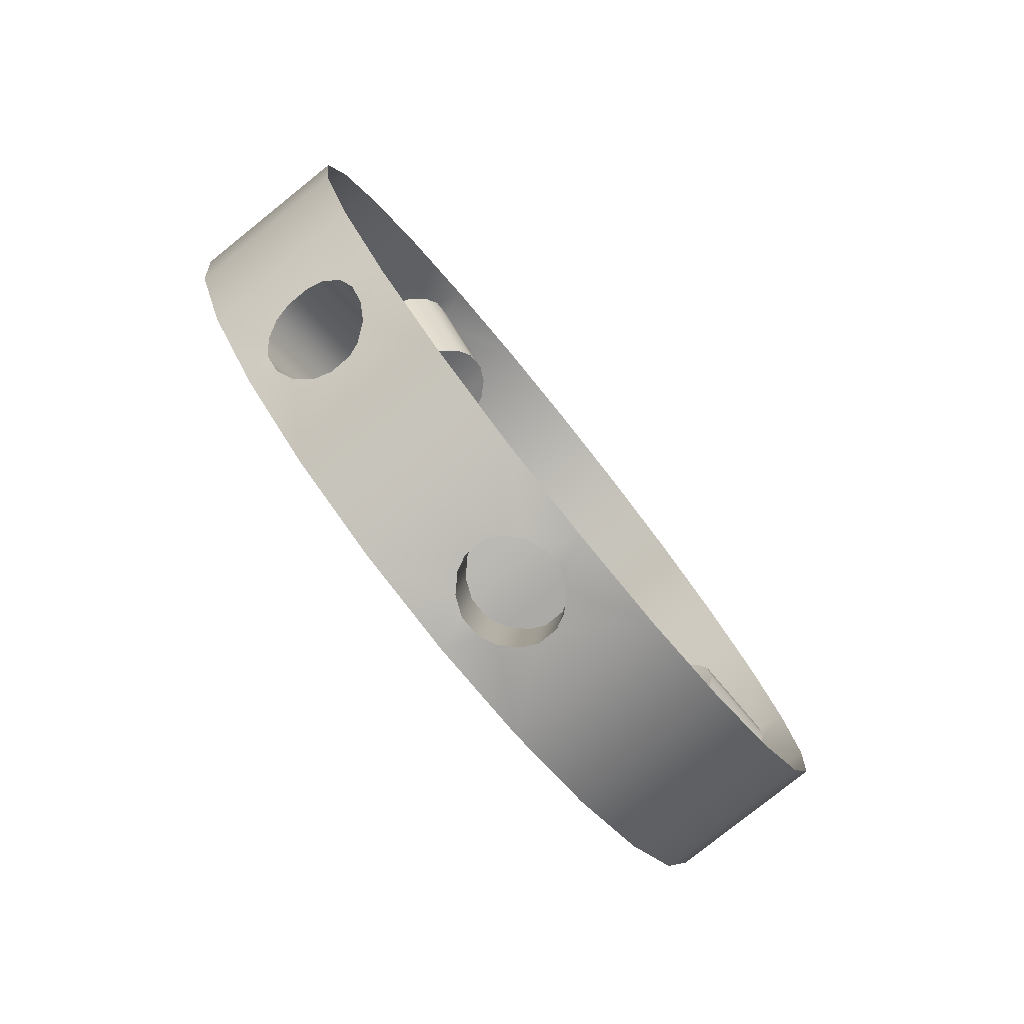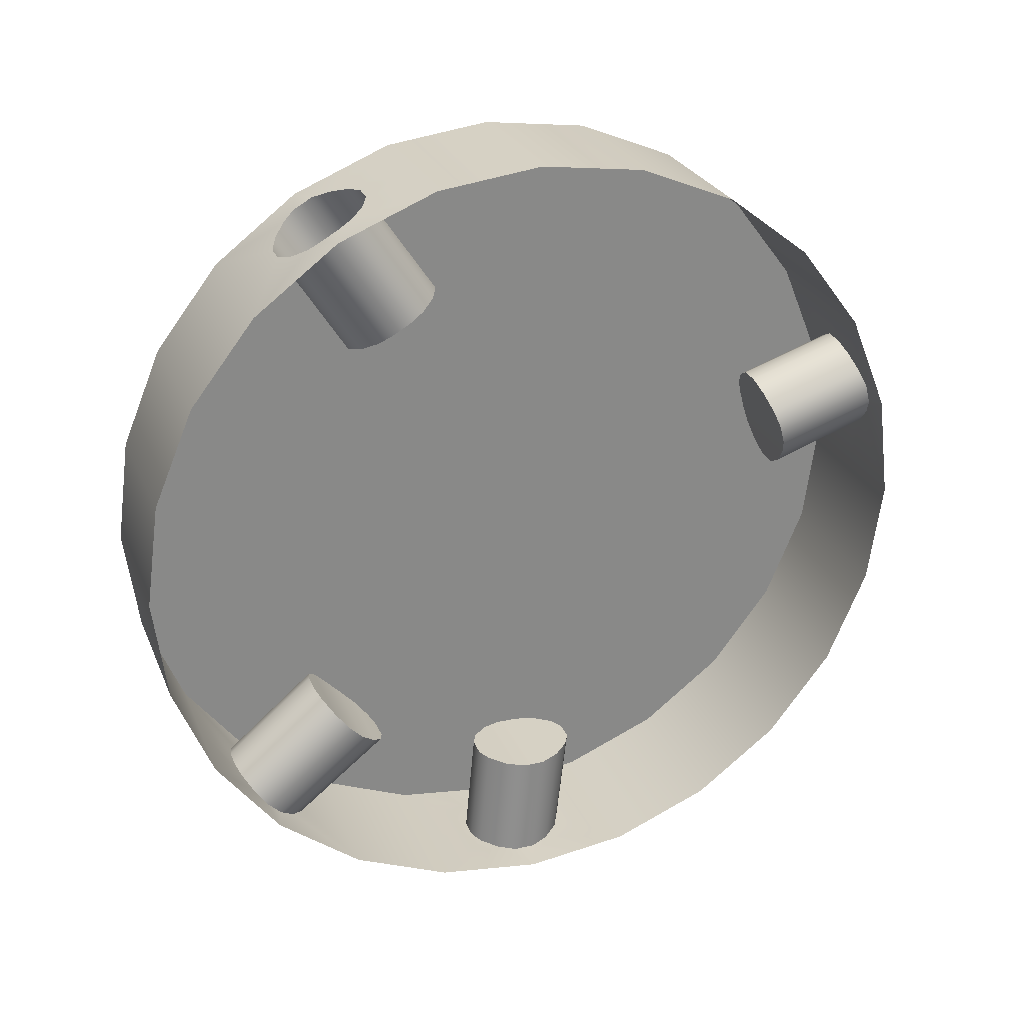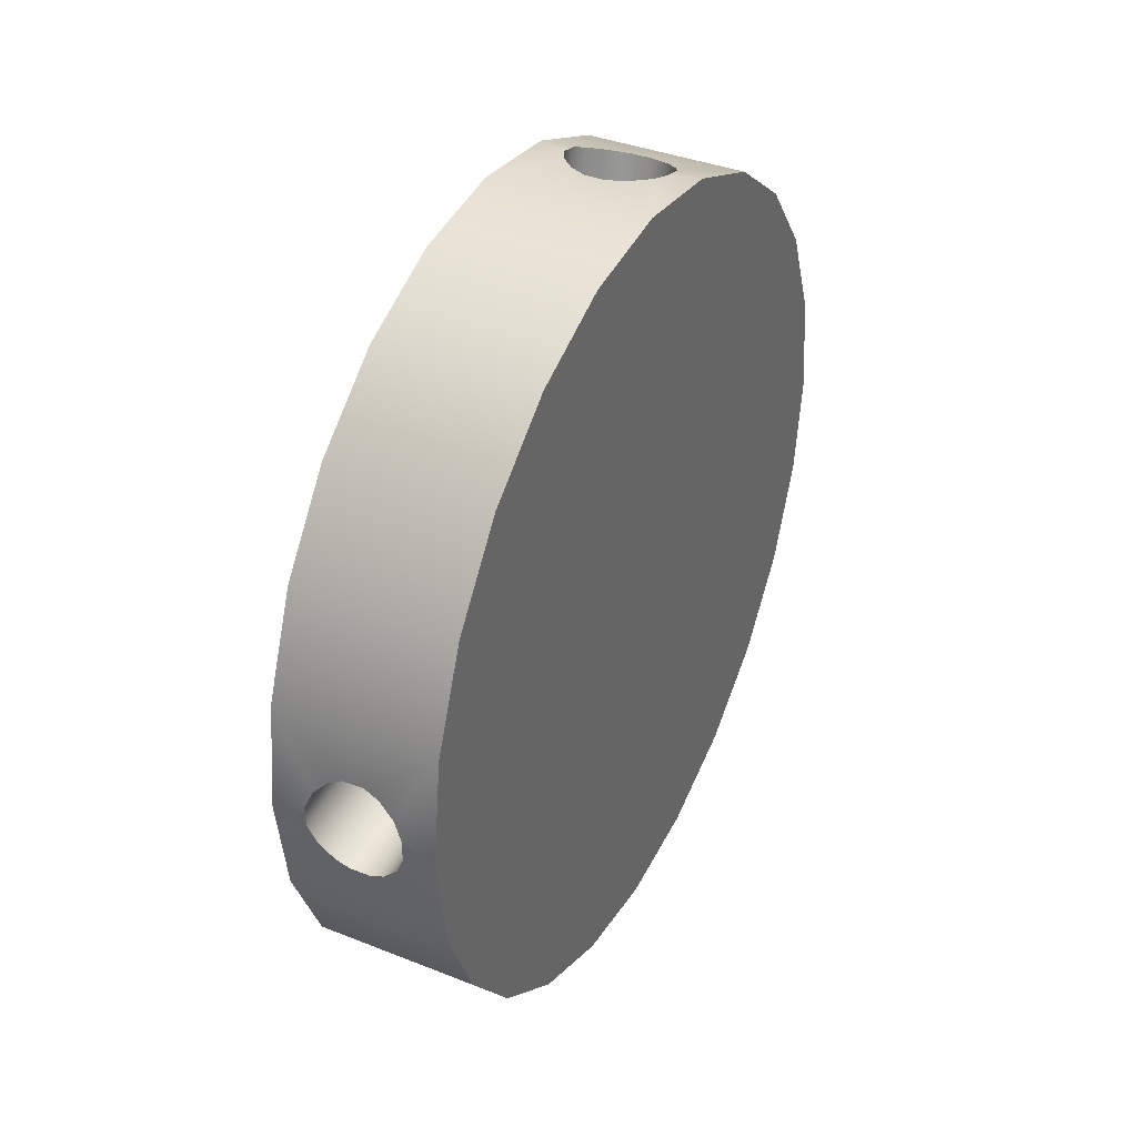
<metadata>
{"format":"obj","ext":"obj","renderer":"f3d","projection":"perspective","resolution":1024,"background":"white","views":[{"elev":-79.7,"azim":38.7,"up":"+Z"},{"elev":26.7,"azim":70.5,"up":"+Z"},{"elev":38.1,"azim":-153.3,"up":"+Y"}]}
</metadata>
<code>
g stock_akms_izhmash_akmsn_std_base_LOD0
v -0.02333 0.001609 -0.00848
v -0.02375 0.001832 -0.00846
v -0.02477 0.001628 -0.008479
v -0.02436 0.001838 -0.00846
v -0.0229 0.001134 -0.008522
v -0.02521 0.00116 -0.008521
v -0.02544 0.0006219 -0.00857
v -0.02267 0.000584 -0.008571
v -0.02544 -1.304e-05 -0.008569
v -0.02267 -5.004e-05 -0.008568
v -0.02521 -0.000569 -0.008517
v -0.02289 -0.000595 -0.008516
v -0.02334 -0.00105 -0.008472
v -0.02477 -0.001031 -0.008474
v -0.02436 -0.001227 -0.008455
v -0.02374 -0.001233 -0.008455
v -0.02275 -0.004516 0.006741
v -0.02318 -0.004907 0.006467
v -0.02535 -0.004525 0.006735
v -0.02492 -0.004912 0.006464
v -0.02435 -0.005151 0.006296
v -0.02375 -0.00515 0.006297
v -0.02555 -0.004146 0.007002
v -0.02256 -0.00413 0.007011
v -0.02554 -0.003598 0.007316
v -0.02257 -0.003582 0.007325
v -0.02532 -0.003147 0.007523
v -0.02279 -0.003137 0.007528
v -0.02488 -0.002715 0.00772
v -0.02324 -0.002709 0.007723
v -0.02376 -0.002462 0.007836
v -0.02436 -0.002464 0.007835
v -0.02554 0.008546 0.001712
v -0.02534 0.00862 0.001274
v -0.02257 0.008551 0.001694
v -0.02277 0.008623 0.001264
v -0.0249 0.008701 0.0007978
v -0.02322 0.008702 0.0007918
v -0.02376 0.008753 0.0004878
v -0.02435 0.008753 0.0004898
v -0.02257 0.008391 0.002299
v -0.02554 0.008386 0.002317
v -0.02277 0.008237 0.002724
v -0.02534 0.008233 0.002735
v -0.0232 0.008072 0.003176
v -0.0249 0.008069 0.003183
v -0.02434 0.007966 0.003467
v -0.02375 0.007967 0.003465
v -0.02491 -0.006533 -0.005061
v -0.02439 -0.006655 -0.004912
v -0.02327 -0.006537 -0.005053
v -0.02376 -0.006653 -0.004913
v -0.02536 -0.006256 -0.005397
v -0.02284 -0.006252 -0.005398
v -0.02561 -0.005878 -0.005855
v -0.02264 -0.005872 -0.00586
v -0.02267 -0.005421 -0.006316
v -0.02559 -0.005436 -0.006302
v -0.02532 -0.004995 -0.006671
v -0.02291 -0.005008 -0.006661
v -0.02335 -0.004661 -0.006952
v -0.02486 -0.004666 -0.006948
v -0.02435 -0.004521 -0.007071
v -0.02373 -0.004535 -0.007058
v -0.02437 -0.009306 -0.007139
v -0.02405 -0.01026 -0.005888
v -0.02373 -0.00931 -0.007134
v -0.02326 -0.009208 -0.007268
v -0.02173 -0.01027 -0.005863
v -0.02283 -0.008942 -0.007619
v -0.02638 -0.01025 -0.005913
v -0.0249 -0.009185 -0.007297
v -0.02535 -0.008921 -0.007643
v -0.02405 -0.01143 -0.003033
v -0.02173 -0.01144 -0.003005
v -0.02405 -0.01182 2.881e-05
v -0.02638 -0.01182 8.094e-07
v -0.02638 -0.01142 -0.00306
v -0.02638 -0.01142 0.00306
v -0.02405 -0.01141 0.003087
v -0.02638 -0.01023 0.00591
v -0.02405 -0.01022 0.005934
v -0.02638 -0.008348 0.008356
v -0.02405 -0.008328 0.008376
v -0.02173 -0.0102 0.005959
v -0.02173 -0.008308 0.008396
v -0.02436 -0.007087 0.009322
v -0.02375 -0.007082 0.009325
v -0.02492 -0.006864 0.009492
v -0.02536 -0.006492 0.009776
v -0.02173 -0.0114 0.003115
v -0.02318 -0.006848 0.009502
v -0.02275 -0.006471 0.009789
v -0.02173 -0.01182 5.681e-05
v -0.02173 -0.005848 0.01026
v -0.02256 -0.00611 0.01006
v -0.02257 -0.005566 0.01037
v -0.02279 -0.005136 0.01055
v -0.02173 -0.00299 0.01142
v -0.02323 -0.004705 0.01072
v -0.02405 -0.003017 0.01142
v -0.02375 -0.004464 0.01082
v -0.02435 -0.004468 0.01082
v -0.02487 -0.004721 0.01072
v -0.02638 -0.003045 0.01141
v -0.02532 -0.005157 0.01054
v -0.02638 1.595e-05 0.01181
v -0.02405 4.395e-05 0.01181
v -0.02638 -0.005898 0.01023
v -0.02554 -0.0056 0.01036
v -0.02555 -0.006143 0.01004
v -0.02173 7.195e-05 0.01181
v -0.02173 -0.008409 -0.008323
v -0.02268 -0.008153 -0.008522
v -0.02264 -0.0086 -0.008069
v -0.02291 -0.007735 -0.008843
v -0.02173 -0.005972 -0.01022
v -0.02337 -0.007377 -0.00912
v -0.02374 -0.007245 -0.009225
v -0.02405 -0.005947 -0.01023
v -0.02437 -0.007225 -0.009243
v -0.02173 -0.003127 -0.01142
v -0.02405 -0.0031 -0.01142
v -0.02638 -0.005923 -0.01025
v -0.02638 -0.003073 -0.01143
v -0.02487 -0.007363 -0.009136
v -0.02534 -0.007699 -0.008878
v -0.02638 -0.008369 -0.008363
v -0.02559 -0.008129 -0.008547
v -0.0256 -0.008568 -0.008104
v -0.02334 -0.001354 -0.01166
v -0.02289 -0.000903 -0.01172
v -0.02173 -7.005e-05 -0.01184
v -0.02267 -0.000375 -0.01179
v -0.02267 0.000255 -0.0118
v -0.02374 -0.001533 -0.01164
v -0.02436 -0.001527 -0.01164
v -0.02477 -0.001335 -0.01166
v -0.02521 -0.000877 -0.01172
v -0.0229 0.000787 -0.01173
v -0.02173 0.002992 -0.01145
v -0.02333 0.001257 -0.01167
v -0.02375 0.001475 -0.01164
v -0.02405 0.00302 -0.01144
v -0.02436 0.001481 -0.01164
v -0.02173 0.005851 -0.01029
v -0.02405 0.005875 -0.01027
v -0.02173 0.00831 -0.008424
v -0.02405 0.00833 -0.008404
v -0.02638 0.0059 -0.01026
v -0.02638 0.008351 -0.008384
v -0.02638 0.003047 -0.01144
v -0.02173 0.0102 -0.005987
v -0.02405 0.01022 -0.005962
v -0.02477 0.001276 -0.01167
v -0.02521 0.000812 -0.01173
v -0.02638 -1.304e-05 -0.01184
v -0.02544 0.0002909 -0.0118
v -0.02544 -0.0003391 -0.01179
v -0.02638 0.01023 -0.005938
v -0.02405 0.01141 -0.003115
v -0.02638 0.01142 -0.003088
v -0.02173 0.0114 -0.003143
v -0.02173 0.01182 -8.519e-05
v -0.02405 0.01182 -5.719e-05
v -0.02321 0.01159 0.001796
v -0.02277 0.01153 0.002266
v -0.02376 0.01162 0.001503
v -0.02435 0.01162 0.001508
v -0.02638 0.01182 -2.919e-05
v -0.0249 0.01158 0.001814
v -0.02534 0.01152 0.00229
v -0.02173 0.01144 0.002977
v -0.02257 0.01148 0.002676
v -0.02257 0.01132 0.003276
v -0.02277 0.01115 0.003679
v -0.02173 0.01027 0.005835
v -0.02321 0.01097 0.004122
v -0.02405 0.01026 0.00586
v -0.02376 0.01086 0.004403
v -0.02435 0.01086 0.004408
v -0.02173 0.008411 0.008295
v -0.02405 0.008391 0.008315
v -0.02638 0.01025 0.005885
v -0.0249 0.01097 0.00414
v -0.02534 0.01115 0.003703
v -0.02173 0.005974 0.01019
v -0.02405 0.005949 0.0102
v -0.02173 0.00313 0.01139
v -0.02405 0.003102 0.01139
v -0.02638 0.005925 0.01022
v -0.02638 0.003075 0.0114
v -0.02638 0.008371 0.008335
v -0.02173 7.195e-05 0.01181
v -0.02405 4.395e-05 0.01181
v -0.02638 1.595e-05 0.01181
v -0.02638 0.01142 0.003032
v -0.02554 0.01131 0.003313
v -0.02553 0.01147 0.002713
v -0.0249 0.01158 0.001814
v -0.02435 0.01162 0.001508
v -0.0249 0.008701 0.0007978
v -0.02435 0.008753 0.0004898
v -0.02534 0.00862 0.001274
v -0.02534 0.01152 0.00229
v -0.02554 0.008546 0.001712
v -0.02553 0.01147 0.002713
v -0.02554 0.008386 0.002317
v -0.02554 0.01131 0.003313
v -0.02534 0.01115 0.003703
v -0.02534 0.008233 0.002735
v -0.0249 0.01097 0.00414
v -0.0249 0.008069 0.003183
v -0.02376 0.008753 0.0004878
v -0.02376 0.01162 0.001503
v -0.02435 0.01086 0.004408
v -0.02434 0.007966 0.003467
v -0.02376 0.01086 0.004403
v -0.02375 0.007967 0.003465
v -0.0232 0.008072 0.003176
v -0.02321 0.01097 0.004122
v -0.02277 0.008237 0.002724
v -0.02277 0.01115 0.003679
v -0.02257 0.008391 0.002299
v -0.02257 0.01132 0.003276
v -0.02257 0.01148 0.002676
v -0.02257 0.008551 0.001694
v -0.02277 0.01153 0.002266
v -0.02277 0.008623 0.001264
v -0.02321 0.01159 0.001796
v -0.02322 0.008702 0.0007918
v -0.02376 0.01162 0.001503
v -0.02376 0.008753 0.0004878
v -0.02532 -0.003147 0.007523
v -0.02554 -0.003598 0.007316
v -0.02532 -0.005157 0.01054
v -0.02554 -0.0056 0.01036
v -0.02555 -0.004146 0.007002
v -0.02555 -0.006143 0.01004
v -0.02536 -0.006492 0.009776
v -0.02535 -0.004525 0.006735
v -0.02492 -0.006864 0.009492
v -0.02492 -0.004912 0.006464
v -0.02436 -0.007087 0.009322
v -0.02435 -0.005151 0.006296
v -0.02487 -0.004721 0.01072
v -0.02488 -0.002715 0.00772
v -0.02435 -0.004468 0.01082
v -0.02436 -0.002464 0.007835
v -0.02376 -0.002462 0.007836
v -0.02375 -0.004464 0.01082
v -0.02324 -0.002709 0.007723
v -0.02323 -0.004705 0.01072
v -0.02279 -0.003137 0.007528
v -0.02279 -0.005136 0.01055
v -0.02257 -0.003582 0.007325
v -0.02257 -0.005566 0.01037
v -0.02256 -0.00413 0.007011
v -0.02256 -0.00611 0.01006
v -0.02275 -0.006471 0.009789
v -0.02275 -0.004516 0.006741
v -0.02318 -0.006848 0.009502
v -0.02318 -0.004907 0.006467
v -0.02375 -0.007082 0.009325
v -0.02375 -0.00515 0.006297
v -0.02435 -0.005151 0.006296
v -0.02436 -0.007087 0.009322
v -0.02521 -0.000569 -0.008517
v -0.02544 -1.304e-05 -0.008569
v -0.02521 -0.000877 -0.01172
v -0.02544 -0.0003391 -0.01179
v -0.02477 -0.001335 -0.01166
v -0.02477 -0.001031 -0.008474
v -0.02436 -0.001527 -0.01164
v -0.02436 -0.001227 -0.008455
v -0.02544 0.0002909 -0.0118
v -0.02544 0.0006219 -0.00857
v -0.02521 0.000812 -0.01173
v -0.02521 0.00116 -0.008521
v -0.02477 0.001276 -0.01167
v -0.02477 0.001628 -0.008479
v -0.02436 0.001481 -0.01164
v -0.02436 0.001838 -0.00846
v -0.02375 0.001832 -0.00846
v -0.02375 0.001475 -0.01164
v -0.02333 0.001609 -0.00848
v -0.02333 0.001257 -0.01167
v -0.0229 0.001134 -0.008522
v -0.0229 0.000787 -0.01173
v -0.02267 0.000584 -0.008571
v -0.02267 0.000255 -0.0118
v -0.02267 -5.004e-05 -0.008568
v -0.02267 -0.000375 -0.01179
v -0.02289 -0.000903 -0.01172
v -0.02289 -0.000595 -0.008516
v -0.02334 -0.001354 -0.01166
v -0.02334 -0.00105 -0.008472
v -0.02374 -0.001533 -0.01164
v -0.02374 -0.001233 -0.008455
v -0.02436 -0.001527 -0.01164
v -0.02436 -0.001227 -0.008455
v -0.02536 -0.006256 -0.005397
v -0.02561 -0.005878 -0.005855
v -0.02535 -0.008921 -0.007643
v -0.0256 -0.008568 -0.008104
v -0.02559 -0.008129 -0.008547
v -0.02559 -0.005436 -0.006302
v -0.02534 -0.007699 -0.008878
v -0.02532 -0.004995 -0.006671
v -0.02487 -0.007363 -0.009136
v -0.02486 -0.004666 -0.006948
v -0.02437 -0.007225 -0.009243
v -0.02435 -0.004521 -0.007071
v -0.0249 -0.009185 -0.007297
v -0.02491 -0.006533 -0.005061
v -0.02437 -0.009306 -0.007139
v -0.02439 -0.006655 -0.004912
v -0.02376 -0.006653 -0.004913
v -0.02373 -0.00931 -0.007134
v -0.02327 -0.006537 -0.005053
v -0.02326 -0.009208 -0.007268
v -0.02284 -0.006252 -0.005398
v -0.02283 -0.008942 -0.007619
v -0.02264 -0.005872 -0.00586
v -0.02264 -0.0086 -0.008069
v -0.02268 -0.008153 -0.008522
v -0.02267 -0.005421 -0.006316
v -0.02291 -0.007735 -0.008843
v -0.02291 -0.005008 -0.006661
v -0.02337 -0.007377 -0.00912
v -0.02335 -0.004661 -0.006952
v -0.02374 -0.007245 -0.009225
v -0.02373 -0.004535 -0.007058
v -0.02437 -0.007225 -0.009243
v -0.02435 -0.004521 -0.007071
v -0.02638 0.008371 0.008335
v -0.02638 0.01142 0.003032
v -0.02638 0.01025 0.005885
v -0.02638 0.003075 0.0114
v -0.02638 0.008351 -0.008384
v -0.02638 0.01142 -0.003088
v -0.02638 0.01182 -2.919e-05
v -0.02638 0.01023 -0.005938
v -0.02638 -0.01142 -0.00306
v -0.02638 -0.003073 -0.01143
v -0.02638 0.003047 -0.01144
v -0.02638 0.0059 -0.01026
v -0.02638 -1.304e-05 -0.01184
v -0.02638 -0.008369 -0.008363
v -0.02638 -0.005923 -0.01025
v -0.02638 -0.01025 -0.005913
v -0.02638 -0.008348 0.008356
v -0.02638 -0.01142 0.00306
v -0.02638 -0.01182 8.094e-07
v -0.02638 -0.01023 0.00591
v -0.02638 -0.003045 0.01141
v -0.02638 -0.005898 0.01023
v -0.02638 1.595e-05 0.01181
v -0.02638 0.005925 0.01022
g stock_akms_izhmash_akmsn_std_base_LOD0_0
f 3 2 1
f 2 3 4
f 5 3 1
f 3 5 6
f 5 7 6
f 7 5 8
f 8 9 7
f 9 8 10
f 10 11 9
f 11 10 12
f 13 11 12
f 11 13 14
f 13 15 14
f 15 13 16
f 19 18 17
f 18 19 20
f 21 18 20
f 18 21 22
f 17 23 19
f 23 17 24
f 24 25 23
f 25 24 26
f 26 27 25
f 27 26 28
f 28 29 27
f 29 28 30
f 31 29 30
f 29 31 32
f 35 34 33
f 34 35 36
f 36 37 34
f 37 36 38
f 39 37 38
f 37 39 40
f 33 41 35
f 41 33 42
f 42 43 41
f 43 42 44
f 44 45 43
f 45 44 46
f 47 45 46
f 45 47 48
f 51 50 49
f 50 51 52
f 53 51 49
f 51 53 54
f 55 54 53
f 54 55 56
f 55 57 56
f 57 55 58
f 59 57 58
f 57 59 60
f 59 61 60
f 61 59 62
f 63 61 62
f 61 63 64
f 67 66 65
f 68 66 67
f 66 68 69
f 70 69 68
f 71 65 66
f 65 71 72
f 72 71 73
f 69 74 66
f 74 69 75
f 75 76 74
f 77 74 76
f 74 77 78
f 78 66 74
f 66 78 71
f 76 79 77
f 79 76 80
f 80 81 79
f 81 80 82
f 82 83 81
f 83 82 84
f 85 84 82
f 84 85 86
f 87 83 84
f 87 84 88
f 86 88 84
f 83 87 89
f 89 90 83
f 91 82 80
f 82 91 85
f 88 86 92
f 92 86 93
f 80 94 91
f 94 80 76
f 76 75 94
f 95 93 86
f 93 95 96
f 97 96 95
f 95 98 97
f 98 95 99
f 98 99 100
f 101 100 99
f 100 101 102
f 103 102 101
f 101 104 103
f 104 101 105
f 106 104 105
f 101 107 105
f 107 101 108
f 99 108 101
f 109 106 105
f 106 109 110
f 111 110 109
f 108 99 112
f 109 90 111
f 90 109 83
f 115 114 113
f 113 70 115
f 70 113 69
f 116 113 114
f 113 116 117
f 118 117 116
f 119 117 118
f 117 119 120
f 121 120 119
f 120 122 117
f 122 120 123
f 124 123 120
f 121 124 120
f 123 124 125
f 124 121 126
f 126 127 124
f 127 128 124
f 128 127 129
f 129 130 128
f 123 131 122
f 132 122 131
f 132 133 122
f 133 132 134
f 134 135 133
f 131 123 136
f 136 123 137
f 125 137 123
f 137 125 138
f 138 125 139
f 73 128 130
f 128 73 71
f 140 133 135
f 133 140 141
f 142 141 140
f 143 141 142
f 141 143 144
f 145 144 143
f 144 146 141
f 146 144 147
f 147 148 146
f 148 147 149
f 150 149 147
f 149 150 151
f 147 152 150
f 152 147 144
f 145 152 144
f 149 153 148
f 153 149 154
f 151 154 149
f 152 145 155
f 155 156 152
f 156 157 152
f 157 156 158
f 158 159 157
f 154 151 160
f 160 161 154
f 161 160 162
f 154 163 153
f 163 154 161
f 161 164 163
f 164 161 165
f 162 165 161
f 165 166 164
f 167 164 166
f 166 165 168
f 168 165 169
f 170 169 165
f 165 162 170
f 169 170 171
f 171 170 172
f 167 173 164
f 173 167 174
f 174 175 173
f 176 173 175
f 173 176 177
f 176 178 177
f 178 179 177
f 179 178 180
f 180 181 179
f 179 182 177
f 182 179 183
f 181 184 179
f 184 183 179
f 184 181 185
f 185 186 184
f 183 187 182
f 187 183 188
f 188 189 187
f 189 188 190
f 191 190 188
f 190 191 192
f 188 193 191
f 193 188 183
f 183 184 193
f 190 194 189
f 194 190 195
f 192 195 190
f 195 192 196
f 186 197 184
f 197 186 198
f 198 199 197
f 172 197 199
f 197 172 170
f 202 201 200
f 201 202 203
f 200 204 202
f 204 200 205
f 205 206 204
f 206 205 207
f 207 208 206
f 208 207 209
f 210 208 209
f 208 210 211
f 212 211 210
f 211 212 213
f 214 201 203
f 201 214 215
f 216 213 212
f 213 216 217
f 218 217 216
f 217 218 219
f 218 220 219
f 220 218 221
f 221 222 220
f 222 221 223
f 223 224 222
f 224 223 225
f 226 224 225
f 224 226 227
f 228 227 226
f 227 228 229
f 230 229 228
f 229 230 231
f 232 231 230
f 231 232 233
f 236 235 234
f 235 236 237
f 237 238 235
f 238 237 239
f 240 238 239
f 238 240 241
f 242 241 240
f 241 242 243
f 244 243 242
f 243 244 245
f 234 246 236
f 246 234 247
f 247 248 246
f 248 247 249
f 250 248 249
f 248 250 251
f 252 251 250
f 251 252 253
f 254 253 252
f 253 254 255
f 256 255 254
f 255 256 257
f 258 257 256
f 257 258 259
f 258 260 259
f 260 258 261
f 261 262 260
f 262 261 263
f 263 264 262
f 264 263 265
f 266 264 265
f 264 266 267
f 270 269 268
f 269 270 271
f 268 272 270
f 272 268 273
f 273 274 272
f 274 273 275
f 276 269 271
f 269 276 277
f 278 277 276
f 277 278 279
f 280 279 278
f 279 280 281
f 282 281 280
f 281 282 283
f 282 284 283
f 284 282 285
f 285 286 284
f 286 285 287
f 287 288 286
f 288 287 289
f 289 290 288
f 290 289 291
f 291 292 290
f 292 291 293
f 294 292 293
f 292 294 295
f 296 295 294
f 295 296 297
f 298 297 296
f 297 298 299
f 300 299 298
f 299 300 301
f 304 303 302
f 303 304 305
f 306 303 305
f 303 306 307
f 308 307 306
f 307 308 309
f 310 309 308
f 309 310 311
f 312 311 310
f 311 312 313
f 302 314 304
f 314 302 315
f 315 316 314
f 316 315 317
f 318 316 317
f 316 318 319
f 320 319 318
f 319 320 321
f 322 321 320
f 321 322 323
f 324 323 322
f 323 324 325
f 324 326 325
f 326 324 327
f 327 328 326
f 328 327 329
f 329 330 328
f 330 329 331
f 331 332 330
f 332 331 333
f 333 334 332
f 334 333 335
f 157 139 125
f 139 157 159
f 338 337 336
f 337 339 336
f 340 339 337
f 341 340 337
f 342 341 337
f 343 340 341
f 344 339 340
f 345 344 340
f 346 345 340
f 347 346 340
f 348 345 346
f 349 344 345
f 350 349 345
f 351 344 349
f 352 339 344
f 353 352 344
f 354 353 344
f 355 352 353
f 357 356 352
f 356 339 352
f 358 339 356
f 336 339 359

</code>
